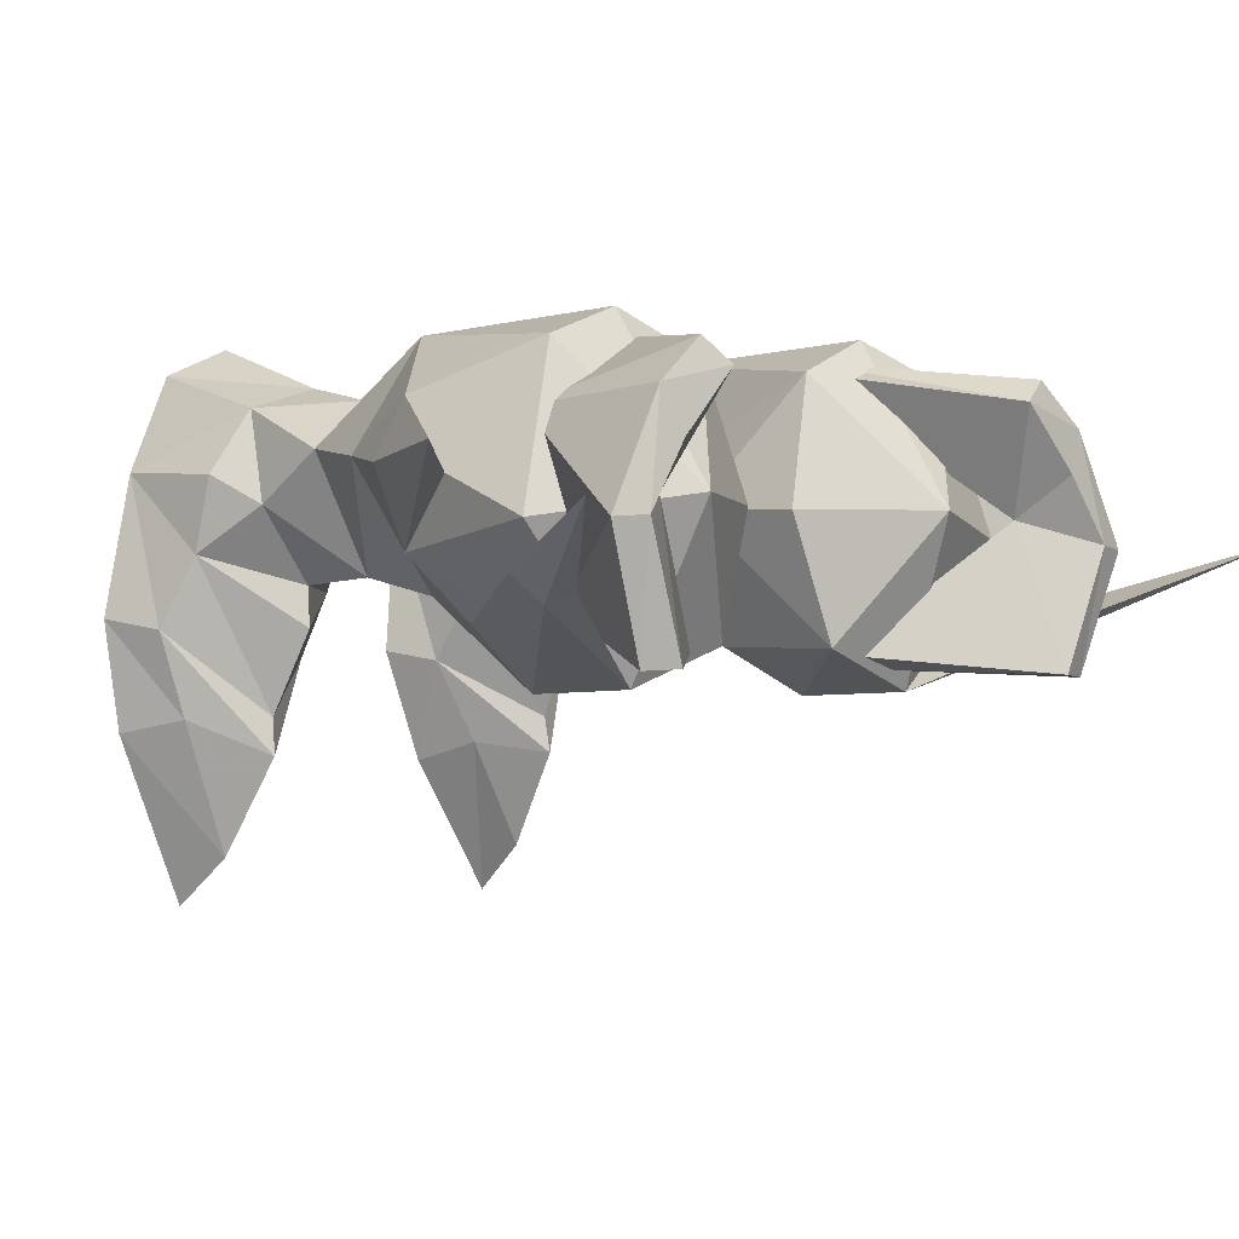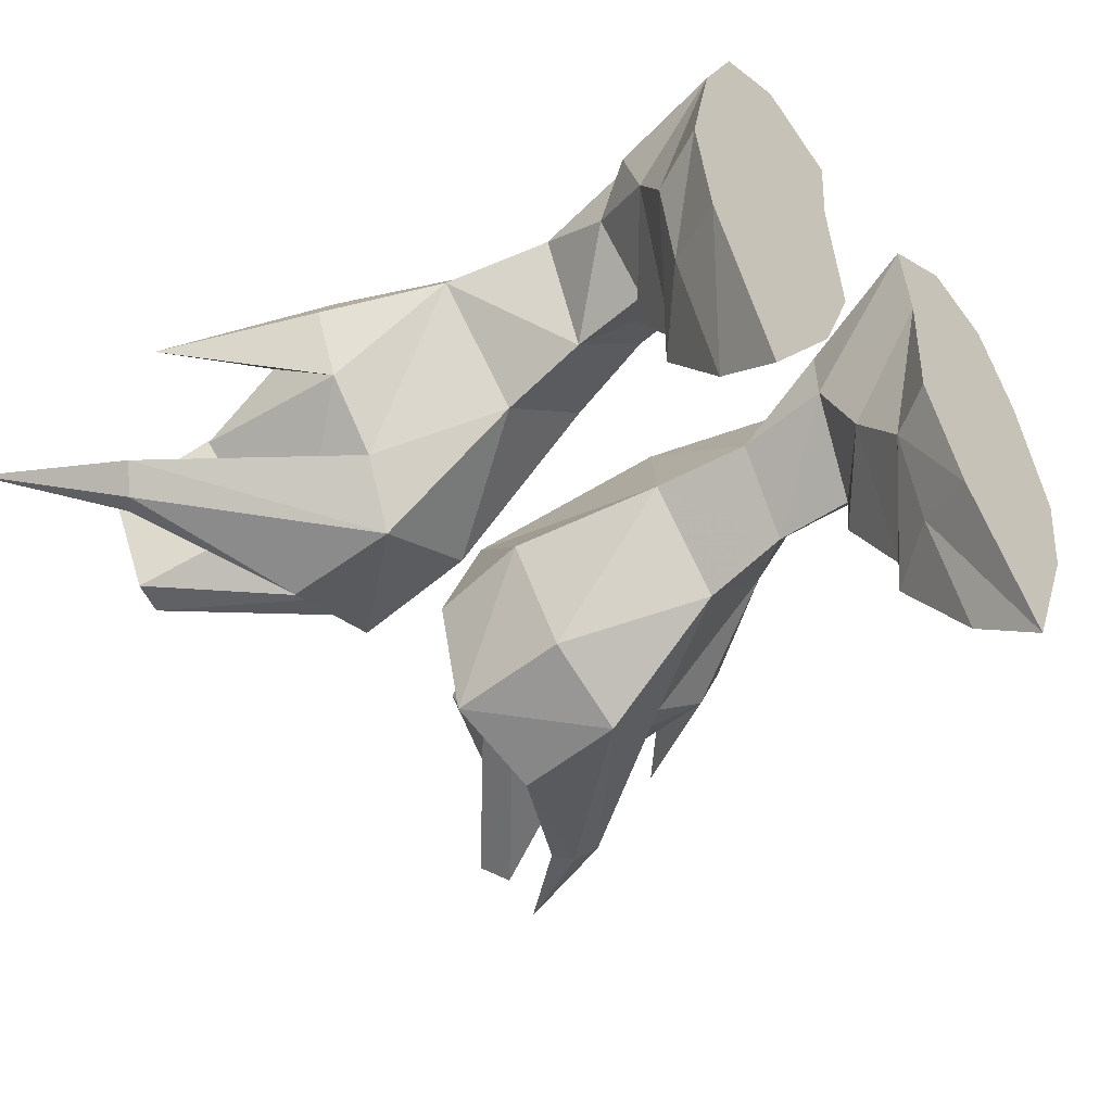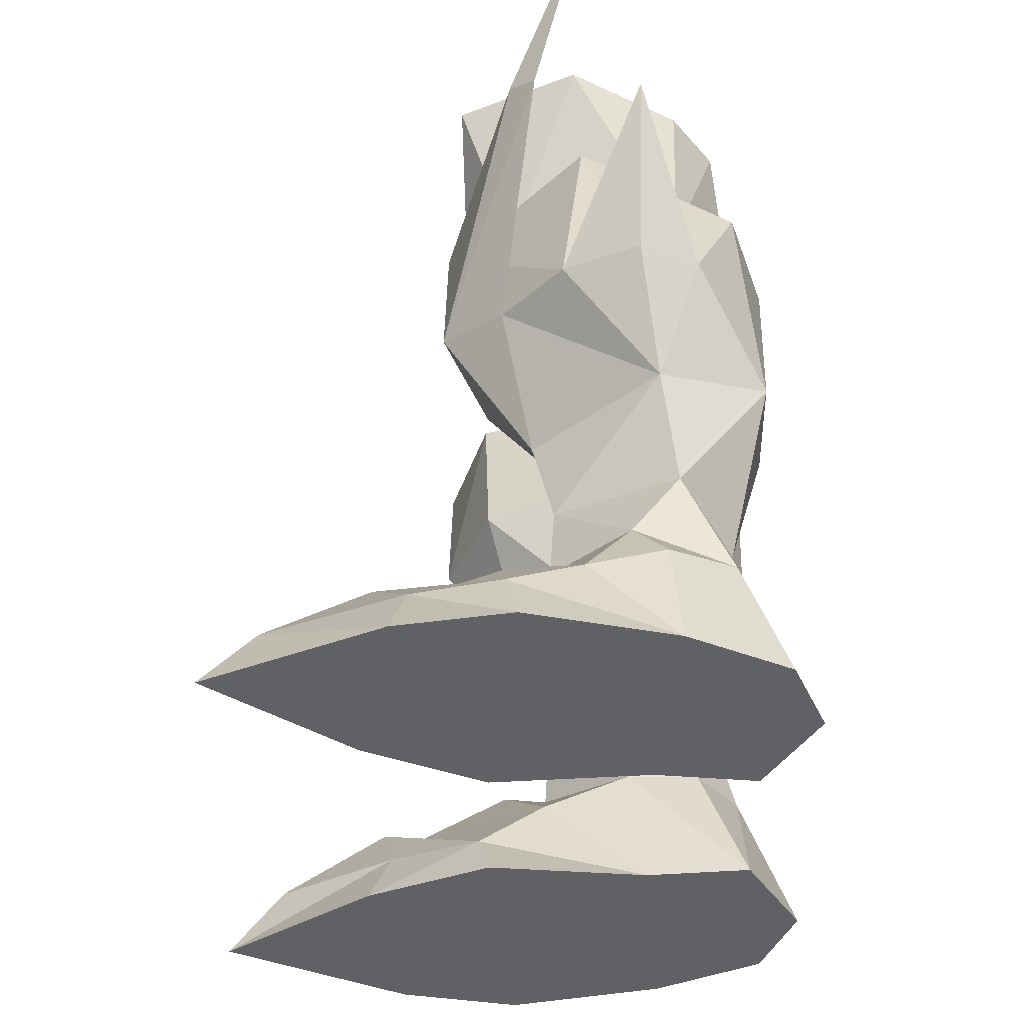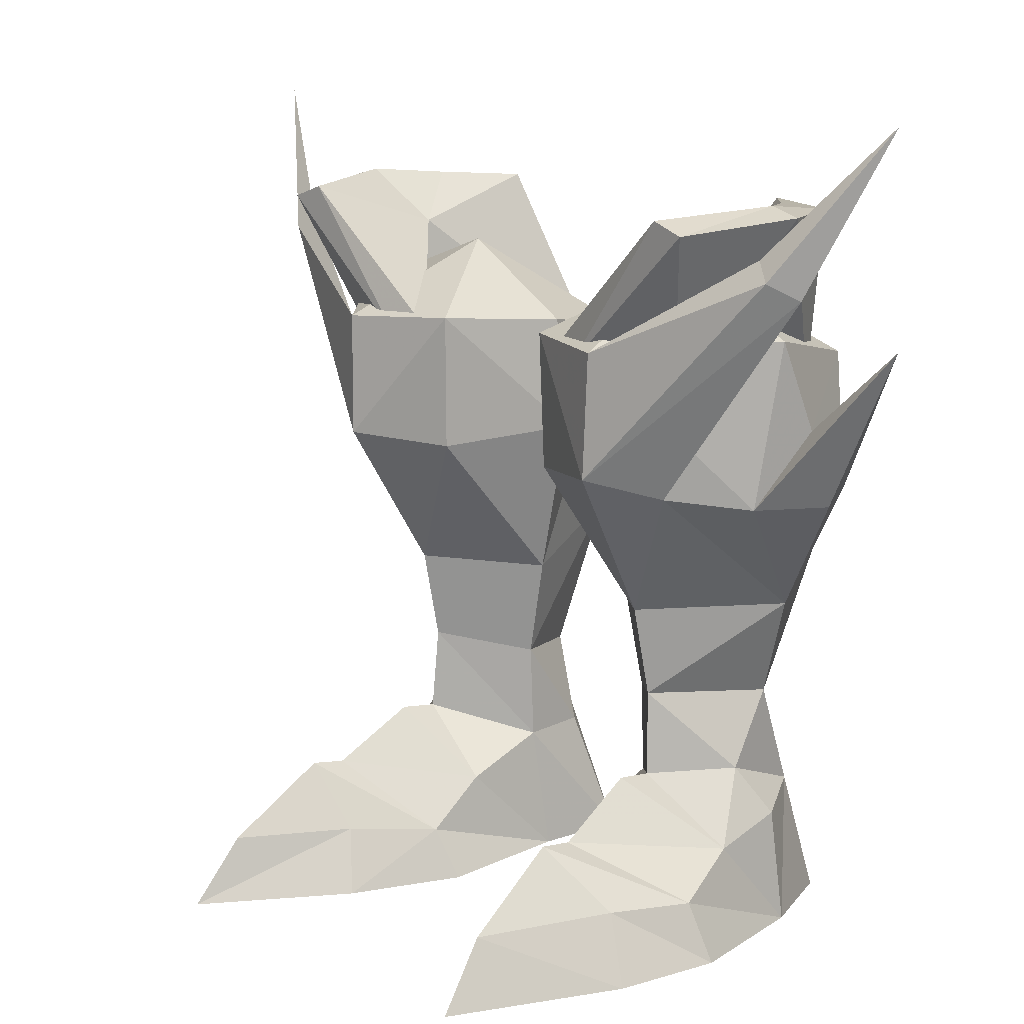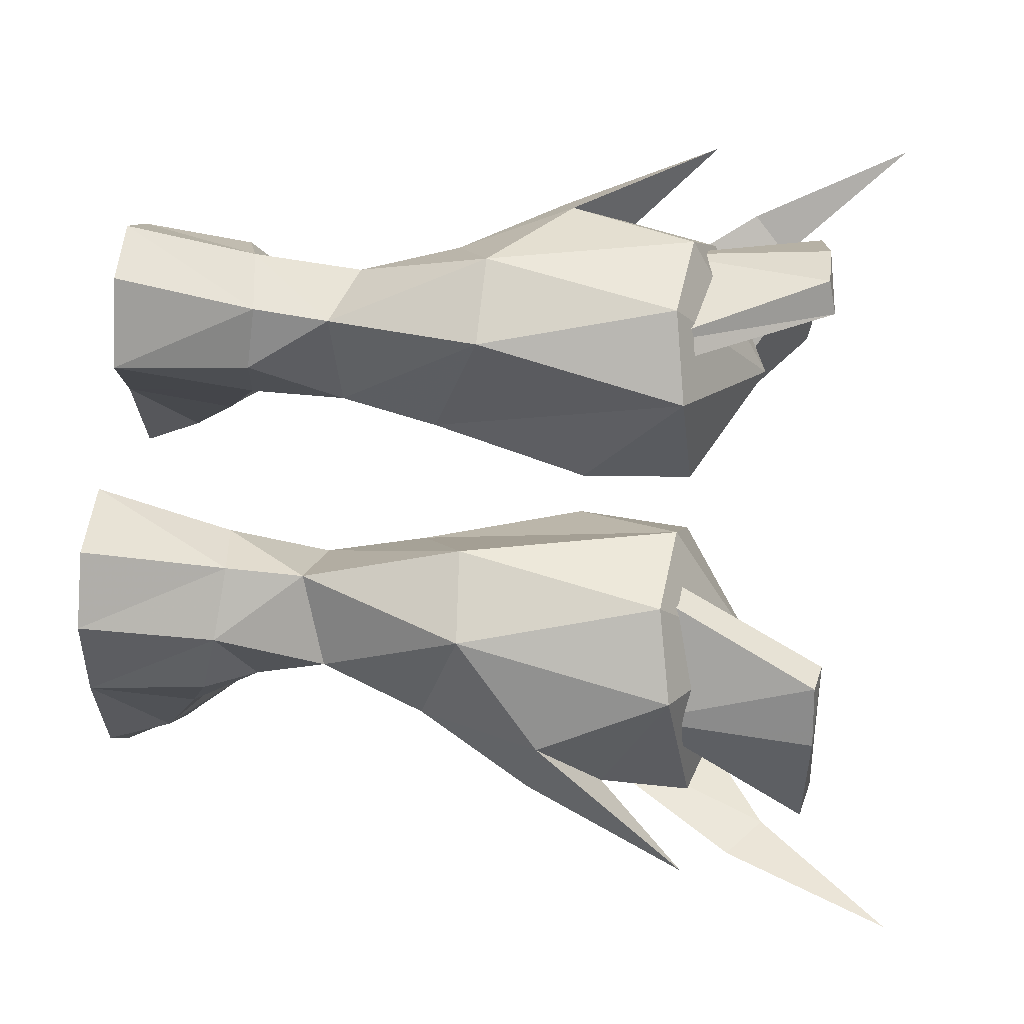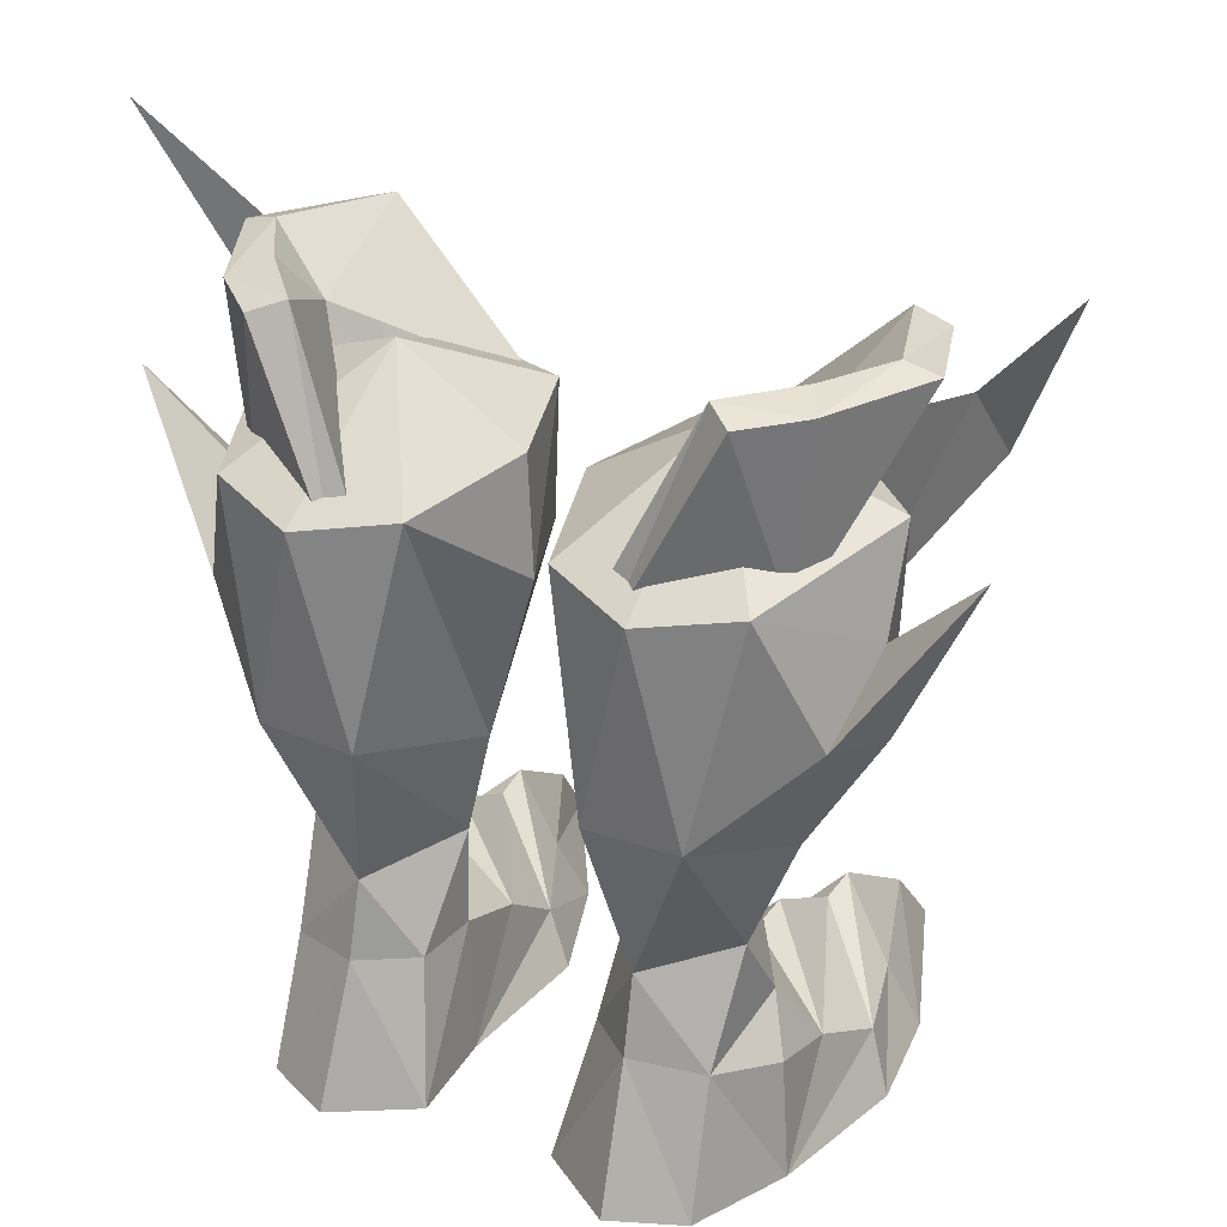
<metadata>
{"format":"obj","ext":"obj","renderer":"f3d","projection":"perspective","resolution":1024,"background":"white","views":[{"elev":-1.9,"azim":-43.9,"up":"+Y"},{"elev":-51.9,"azim":131.2,"up":"+Y"},{"elev":-46.0,"azim":89.8,"up":"+Z"},{"elev":12.8,"azim":46.3,"up":"+Z"},{"elev":75.2,"azim":-85.9,"up":"+Y"},{"elev":29.6,"azim":-150.3,"up":"+Z"}]}
</metadata>
<code>
g knight_shoe_male_46710
v 6.989 -5.217 4.809
v 10.5 -1.914 2.343
v 9.833 0.9037 3.725
v 6.656 -1.868 6.624
v 3.604 -0.3556 3.76
v 3.486 -2.884 1.975
v 9.789 -3.691 29.55
v 3.822 -2.981 24.01
v 5.301 -3.461 23.66
v 11.16 -3.766 29.07
v 14.5 -0.7592 26.71
v 13.63 -1.759 27.39
v 6.85 -4.414 19.36
v 8.936 -2.046 18.55
v 12.99 -1.388 28.17
v 14.5 -0.7592 26.71
v 8.936 -2.046 18.55
v 6.986 -4.288 24.34
v 4.936 7.826 21.54
v 4.08 7.382 21.95
v 7.56 5.949 29.62
v 8.678 6.853 29.26
v -6.989 -5.217 4.809
v -6.656 -1.868 6.624
v -9.833 0.9037 3.725
v -10.5 -1.914 2.343
v -3.486 -2.884 1.975
v -3.604 -0.3556 3.76
v -9.789 -3.691 29.55
v -11.16 -3.766 29.07
v -5.301 -3.461 23.66
v -3.822 -2.981 24.01
v -14.5 -0.7591 26.71
v -8.936 -2.046 18.55
v -6.85 -4.414 19.36
v -13.63 -1.759 27.39
v -12.99 -1.388 28.17
v -6.986 -4.288 24.34
v -8.936 -2.046 18.55
v -14.5 -0.7591 26.71
v -4.936 7.826 21.54
v -8.678 6.853 29.26
v -7.56 5.949 29.62
v -4.08 7.382 21.95
v 0.7903 2.329 19.57
v 2.676 7.156 23.42
v 2.506 2.623 13.06
v 4.357 8.231 14.76
v 11.7 5.587 18.35
v 8.116 8.241 14.92
v 9.813 7.348 23.47
v 1.124 2.103 24.14
v 8.619 4.59 9.441
v 5.466 6.686 8.456
v 3.386 2.77 9.02
v 10.17 3.959 13.55
v 6.25 8.673 22.85
v 12.16 1.152 24.78
v 12.29 2.778 21.11
v 11.7 5.587 18.35
v 12.29 2.778 21.11
v 15.84 3.414 24.52
v 12.83 3.286 18.07
v 11.7 5.587 18.35
v 15.84 3.414 24.52
v 2.506 2.623 13.06
v 2.919 -2.631 19.06
v 0.7903 2.329 19.57
v 6.358 -0.862 13.43
v 2.792 -2.78 24.5
v 1.124 2.103 24.14
v 11.54 0.3162 18.18
v 8.936 -2.046 18.55
v 6.397 -0.05509 9.77
v 6.85 -4.414 19.36
v 15.84 3.414 24.52
v 12.29 2.778 21.11
v 11.54 0.3162 18.18
v 12.83 3.286 18.07
v 6.986 -4.288 24.34
v 11.54 0.3162 18.18
v 2.676 7.156 23.42
v 1.124 2.103 24.14
v 6.091 2.154 27.17
v 9.813 7.348 23.47
v 6.25 8.673 22.85
v 6.986 -4.288 24.34
v 12.16 1.152 24.78
v 2.792 -2.78 24.5
v 4.235 -7.058 -0.06592
v 5.203 -6.276 2.413
v 2.477 -2.481 -0.06592
v 10.66 -5.856 -0.06521
v 7.499 -10.63 2.487
v 7.81 -12.61 -0.06554
v 9.479 -5.318 2.583
v 10.23 4.197 -0.06526
v 2.477 -2.481 -0.06592
v 2.927 3.465 -0.06593
v 11.37 -1.465 -0.06523
v 8.547 8.095 -0.06535
v 2.592 7.32 -0.06579
v 11.37 -1.465 -0.06523
v 4.235 -7.058 -0.06592
v 10.66 -5.856 -0.06521
v 8.31 6.45 5.11
v 5.466 6.686 8.456
v 8.619 4.59 9.441
v 5.526 7.384 5.413
v 5.526 7.384 5.413
v 8.547 8.095 -0.06535
v 5.751 9.367 -0.06558
v 8.31 6.45 5.11
v 3.388 2.944 5.117
v 2.592 7.32 -0.06579
v 2.927 3.465 -0.06593
v 3.521 5.694 5.203
v 3.521 5.694 5.203
v 3.386 2.77 9.02
v 10.23 4.197 -0.06526
v 9.793 3.903 4.526
v 6.397 -0.05509 9.77
v 8.807 2.698 6.516
v 6.577 -0.2485 6.413
v 3.388 2.944 5.117
v 8.807 2.698 6.516
v 6.577 -0.2485 6.413
v 5.751 9.367 -0.06558
v 7.81 -12.61 -0.06554
v 7.078 -6.707 5.035
v 11.53 1.009 29.91
v 12.88 0.8949 29.55
v 9.86 3.494 29.74
v 10.67 5.191 29.45
v 10.09 5.014 22.44
v 12.88 0.8949 29.55
v 9.064 -1.63 23.24
v 8.678 6.853 29.26
v 10.67 5.191 29.45
v 11.16 -3.766 29.07
v 5.301 -3.461 23.66
v 9.026 1.905 27.76
v 9.789 -3.691 29.55
v 11.53 1.009 29.91
v 9.86 3.494 29.74
v 7.56 5.949 29.62
v 3.822 -2.981 24.01
v 4.936 7.826 21.54
v 6.986 -4.288 24.34
v 12.99 -1.388 28.17
v 17.3 1.108 33.16
v 17.3 1.108 33.16
v 3.386 2.77 9.02
v 4.08 7.382 21.95
v -0.7903 2.329 19.57
v -2.506 2.623 13.06
v -2.676 7.156 23.42
v -4.357 8.231 14.76
v -11.7 5.587 18.35
v -9.813 7.348 23.47
v -8.116 8.241 14.92
v -1.124 2.103 24.14
v -8.619 4.59 9.441
v -5.466 6.686 8.456
v -3.386 2.77 9.02
v -10.17 3.959 13.55
v -6.25 8.673 22.85
v -12.16 1.152 24.78
v -12.29 2.778 21.11
v -11.7 5.587 18.35
v -15.84 3.414 24.52
v -12.29 2.778 21.11
v -12.83 3.286 18.07
v -15.84 3.414 24.52
v -11.7 5.587 18.35
v -2.506 2.623 13.06
v -0.7903 2.329 19.57
v -2.919 -2.631 19.06
v -6.358 -0.862 13.43
v -1.124 2.103 24.14
v -2.792 -2.78 24.5
v -11.54 0.3162 18.18
v -8.936 -2.046 18.55
v -6.397 -0.05509 9.77
v -6.85 -4.414 19.36
v -15.84 3.414 24.52
v -11.54 0.3162 18.18
v -12.29 2.778 21.11
v -12.83 3.286 18.07
v -6.986 -4.288 24.34
v -11.54 0.3162 18.18
v -2.676 7.156 23.42
v -6.091 2.154 27.17
v -1.124 2.103 24.14
v -9.813 7.348 23.47
v -6.25 8.673 22.85
v -6.986 -4.288 24.34
v -12.16 1.152 24.78
v -2.792 -2.78 24.5
v -5.203 -6.276 2.413
v -4.235 -7.058 -0.06592
v -2.477 -2.481 -0.06592
v -10.66 -5.856 -0.06521
v -7.81 -12.61 -0.06554
v -7.499 -10.63 2.487
v -9.479 -5.318 2.583
v -10.23 4.197 -0.06526
v -2.927 3.465 -0.06593
v -2.477 -2.481 -0.06592
v -11.37 -1.465 -0.06523
v -8.547 8.095 -0.06535
v -2.592 7.32 -0.0658
v -11.37 -1.465 -0.06523
v -4.235 -7.058 -0.06592
v -10.66 -5.856 -0.06521
v -8.31 6.45 5.11
v -8.619 4.59 9.441
v -5.466 6.686 8.456
v -5.526 7.384 5.413
v -5.526 7.384 5.413
v -5.751 9.367 -0.06558
v -8.547 8.095 -0.06535
v -8.31 6.45 5.11
v -3.388 2.944 5.117
v -2.927 3.465 -0.06593
v -2.592 7.32 -0.0658
v -3.521 5.694 5.203
v -3.521 5.694 5.203
v -3.386 2.77 9.02
v -10.23 4.197 -0.06526
v -9.793 3.903 4.526
v -6.397 -0.05509 9.77
v -8.807 2.698 6.516
v -6.577 -0.2485 6.413
v -3.388 2.944 5.117
v -8.807 2.698 6.516
v -6.577 -0.2485 6.413
v -5.751 9.367 -0.06558
v -7.81 -12.61 -0.06554
v -7.078 -6.707 5.035
v -11.53 1.009 29.91
v -12.88 0.8949 29.55
v -9.86 3.494 29.74
v -10.67 5.191 29.45
v -10.09 5.014 22.44
v -9.064 -1.63 23.24
v -12.88 0.8949 29.55
v -8.678 6.853 29.26
v -10.67 5.191 29.45
v -11.16 -3.766 29.07
v -5.301 -3.461 23.66
v -9.026 1.905 27.76
v -11.53 1.009 29.91
v -9.789 -3.691 29.55
v -9.86 3.494 29.74
v -7.56 5.949 29.62
v -3.822 -2.981 24.01
v -4.936 7.826 21.54
v -6.986 -4.288 24.34
v -12.99 -1.388 28.17
v -17.3 1.108 33.16
v -17.3 1.108 33.16
v -3.386 2.77 9.02
v -4.08 7.382 21.95
f 1 2 3
f 3 4 1
f 1 4 5
f 5 6 1
f 7 8 9
f 9 10 7
f 11 12 13
f 13 14 11
f 15 16 17
f 17 18 15
f 19 20 21
f 21 22 19
f 23 24 25
f 25 26 23
f 23 27 28
f 28 24 23
f 29 30 31
f 31 32 29
f 33 34 35
f 35 36 33
f 37 38 39
f 39 40 37
f 41 42 43
f 43 44 41
f 45 46 47
f 48 47 46
f 49 50 51
f 52 46 45
f 53 54 50
f 48 55 47
f 54 48 50
f 48 54 55
f 56 50 49
f 50 57 51
f 50 48 57
f 48 46 57
f 58 59 51
f 60 61 62
f 63 64 65
f 66 67 68
f 67 66 69
f 68 70 71
f 70 68 67
f 72 73 56
f 69 74 56
f 69 66 74
f 70 67 75
f 75 67 69
f 73 69 56
f 59 58 72
f 76 77 78
f 79 72 56
f 73 72 80
f 65 81 63
f 56 49 79
f 53 50 56
f 82 83 84
f 85 86 84
f 86 82 84
f 87 88 84
f 83 89 84
f 89 87 84
f 88 85 84
f 75 69 73
f 6 90 91
f 90 6 92
f 93 94 95
f 94 93 96
f 97 98 99
f 98 97 100
f 99 101 97
f 101 99 102
f 95 91 90
f 91 95 94
f 96 103 2
f 103 96 93
f 100 104 98
f 104 100 105
f 106 107 108
f 107 106 109
f 110 111 112
f 111 110 113
f 114 115 116
f 115 114 117
f 118 107 109
f 107 118 119
f 120 113 121
f 113 120 111
f 122 123 108
f 123 122 124
f 125 122 119
f 122 125 124
f 119 118 125
f 106 108 123
f 3 121 126
f 5 127 114
f 102 128 101
f 104 105 129
f 96 2 130
f 130 6 91
f 94 96 130
f 94 130 91
f 2 103 120
f 5 116 6
f 116 92 6
f 4 127 5
f 127 3 126
f 116 5 114
f 115 110 112
f 120 121 3
f 2 120 3
f 117 110 115
f 121 113 126
f 127 4 3
f 131 10 132
f 133 131 134
f 132 134 131
f 21 133 134
f 135 136 137
f 138 139 135
f 140 141 137
f 10 131 7
f 140 137 136
f 142 143 144
f 142 144 145
f 142 145 146
f 147 143 142
f 139 136 135
f 22 21 134
f 148 138 135
f 149 12 150
f 70 75 80
f 11 151 12
f 15 152 16
f 12 151 150
f 74 53 56
f 66 153 74
f 1 130 2
f 6 130 1
f 72 58 80
f 142 146 154
f 59 49 51
f 149 13 12
f 155 156 157
f 158 157 156
f 159 160 161
f 162 155 157
f 163 161 164
f 158 156 165
f 164 161 158
f 158 165 164
f 166 159 161
f 161 160 167
f 161 167 158
f 158 167 157
f 168 160 169
f 170 171 172
f 173 174 175
f 176 177 178
f 178 179 176
f 177 180 181
f 181 178 177
f 182 166 183
f 179 166 184
f 179 184 176
f 181 185 178
f 185 179 178
f 183 166 179
f 169 182 168
f 186 187 188
f 189 166 182
f 183 190 182
f 174 173 191
f 166 189 159
f 163 166 161
f 192 193 194
f 195 193 196
f 196 193 192
f 197 193 198
f 194 193 199
f 199 193 197
f 198 193 195
f 185 183 179
f 27 200 201
f 201 202 27
f 203 204 205
f 205 206 203
f 207 208 209
f 209 210 207
f 208 207 211
f 211 212 208
f 204 201 200
f 200 205 204
f 206 26 213
f 213 203 206
f 210 209 214
f 214 215 210
f 216 217 218
f 218 219 216
f 220 221 222
f 222 223 220
f 224 225 226
f 226 227 224
f 228 219 218
f 218 229 228
f 230 231 223
f 223 222 230
f 232 217 233
f 233 234 232
f 235 229 232
f 232 234 235
f 229 235 228
f 216 233 217
f 25 236 231
f 28 224 237
f 212 211 238
f 214 239 215
f 206 240 26
f 240 200 27
f 205 240 206
f 205 200 240
f 26 230 213
f 28 27 225
f 225 27 202
f 24 28 237
f 237 236 25
f 225 224 28
f 226 221 220
f 230 25 231
f 26 25 230
f 227 226 220
f 231 236 223
f 237 25 24
f 241 242 30
f 243 244 241
f 242 241 244
f 43 244 243
f 245 246 247
f 248 245 249
f 250 246 251
f 30 29 241
f 250 247 246
f 252 253 254
f 252 255 253
f 252 256 255
f 257 252 254
f 249 245 247
f 42 244 43
f 258 245 248
f 259 260 36
f 181 190 185
f 33 36 261
f 37 40 262
f 36 260 261
f 184 166 163
f 176 184 263
f 23 26 240
f 27 23 240
f 182 190 168
f 252 264 256
f 169 160 159
f 259 36 35

</code>
